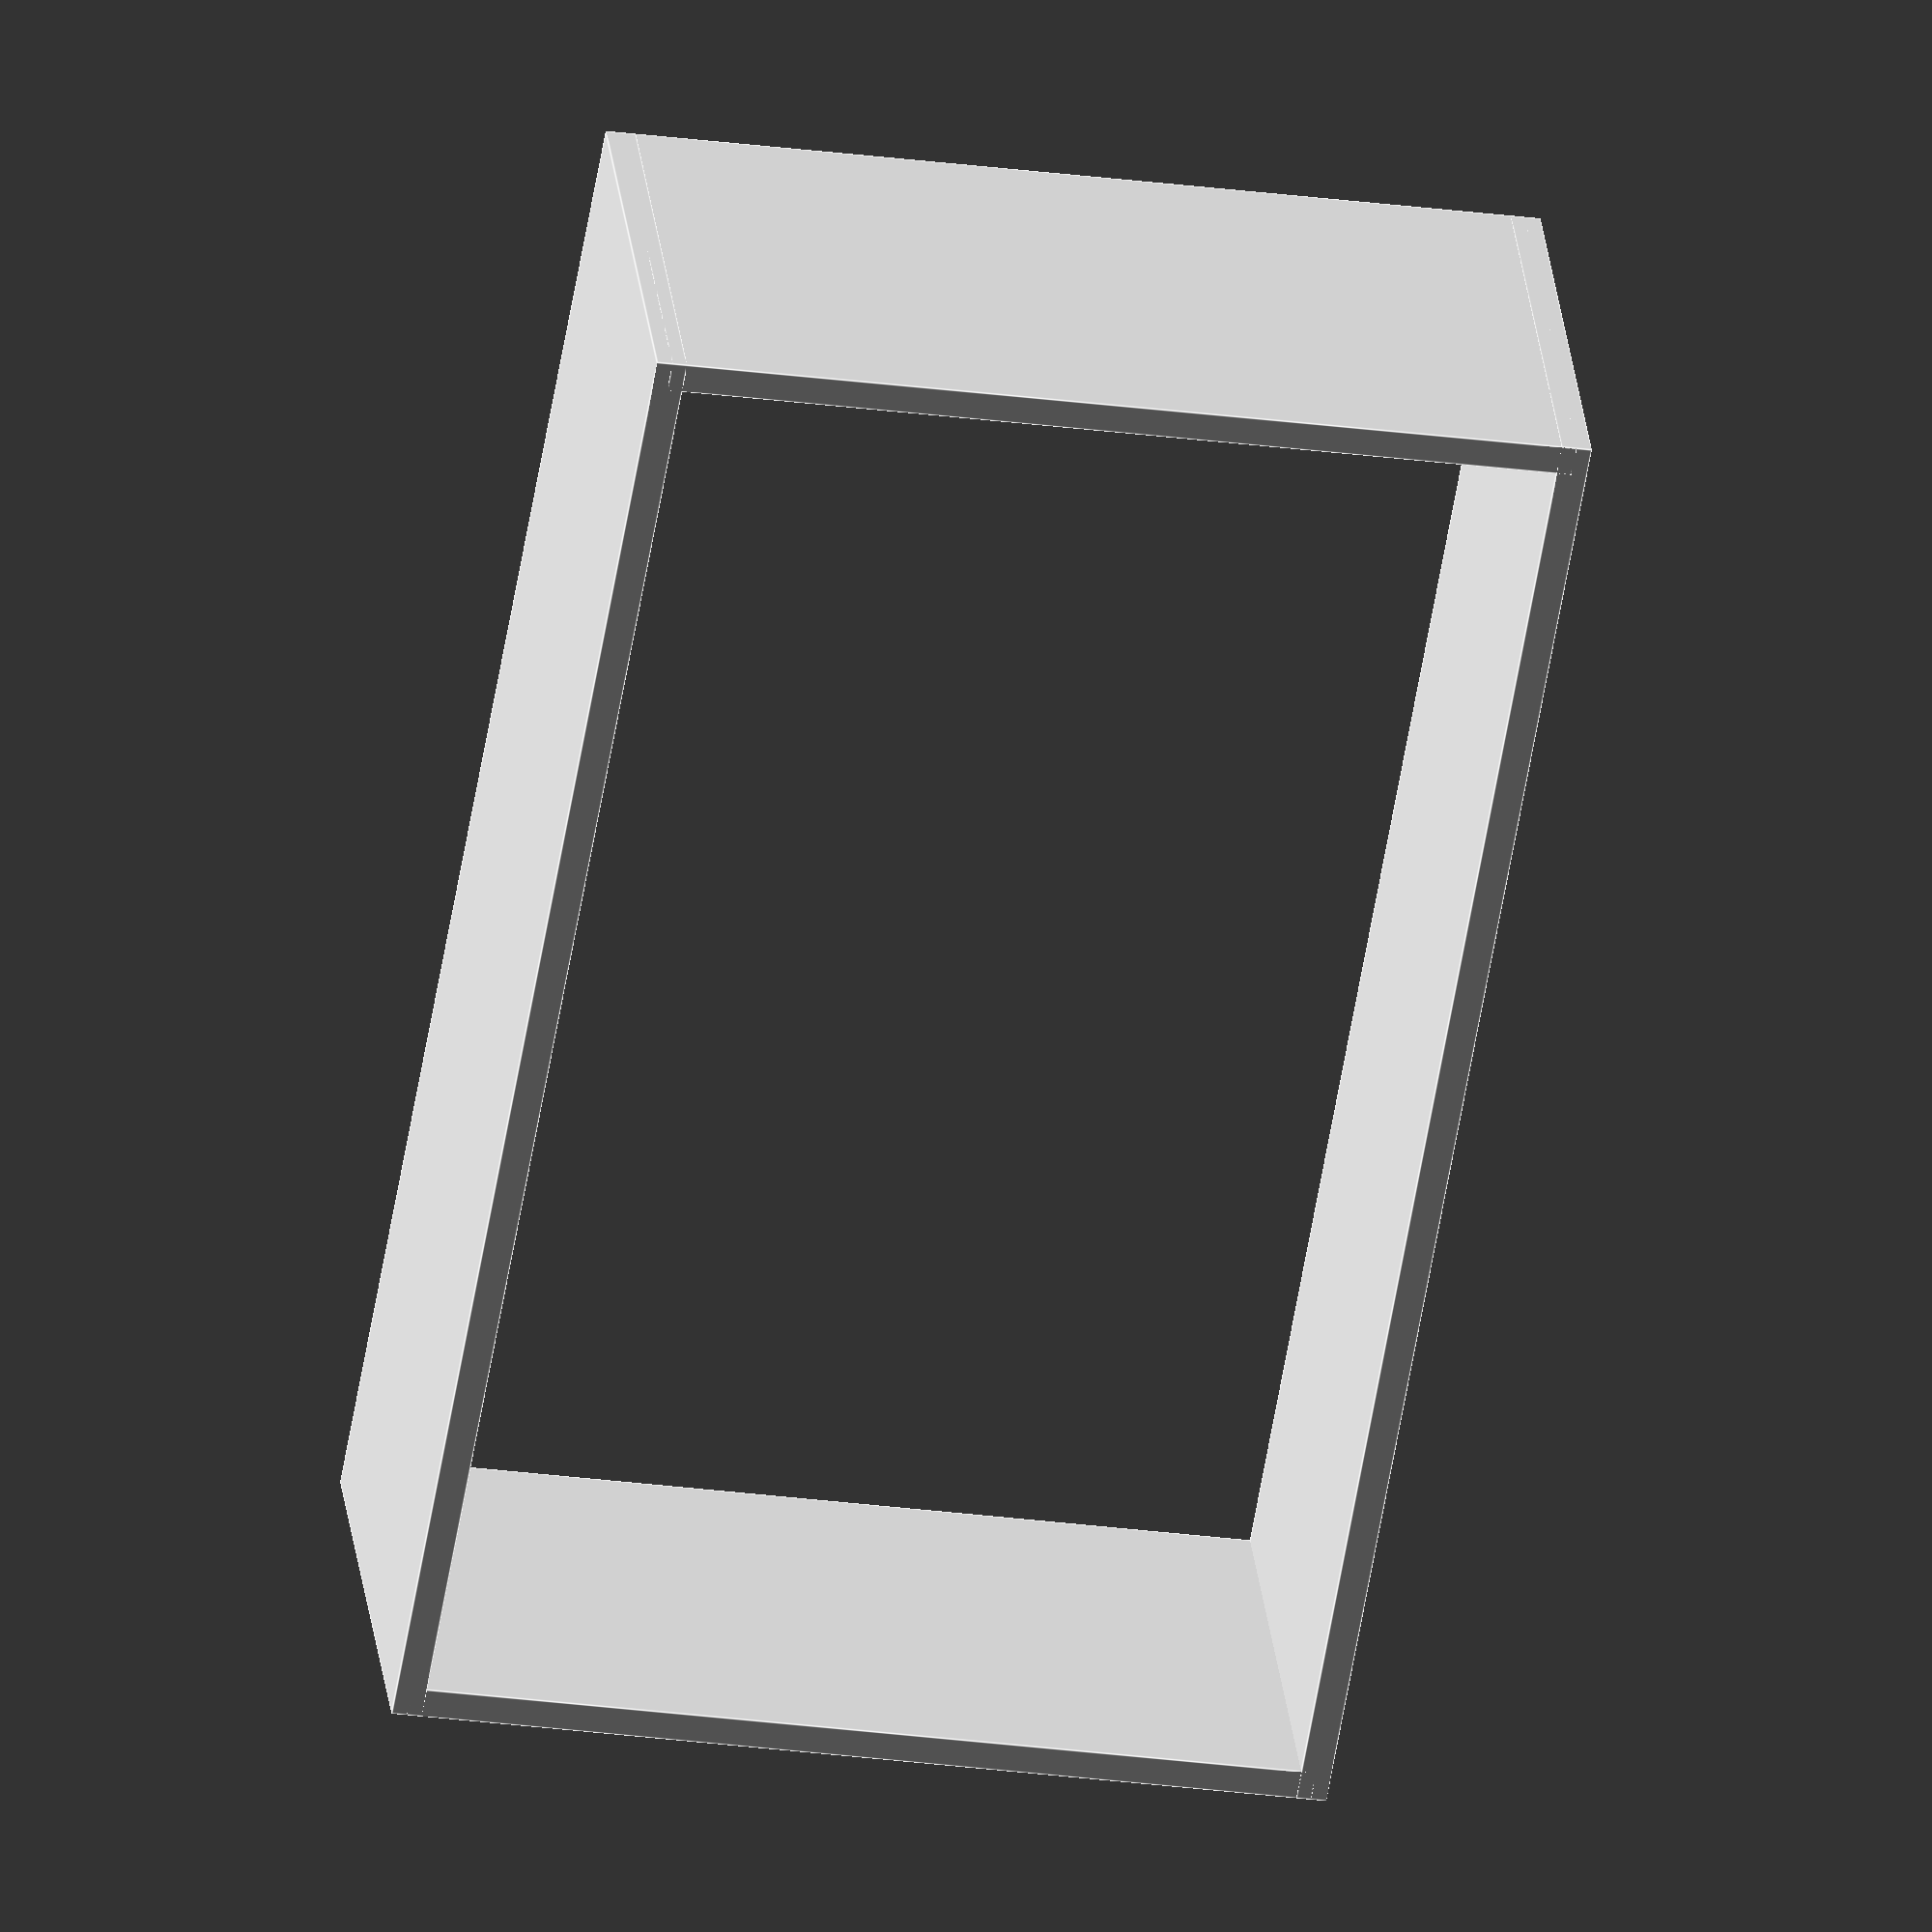
<openscad>
/** 
 * LED Holder for backlight.
 */

CELL_HEIGHT = 15;
CELL_WALL_SIZE = 1;
CELL_WIDTH = 4;
LED_FLY = 0.75;
LED_SPACING = 3.5;

module reflector(h=CELL_HEIGHT,l=15,w=5,thickness=CELL_WALL_SIZE) {

    translate([-w/2,0,h/2]) cube([thickness,l,h],true);
    translate([w/2,0,h/2]) cube([thickness,l,h],true);
    translate([0,l/2,h/2]) rotate([0,0,90]) cube([thickness,w+thickness,h],true);
    translate([0,-l/2,h/2]) rotate([0,0,90]) cube([thickness,w+thickness,h],true);
}

reflector(l=30,w=50,thickness=1);

</openscad>
<views>
elev=329.7 azim=99.8 roll=353.6 proj=o view=edges
</views>
